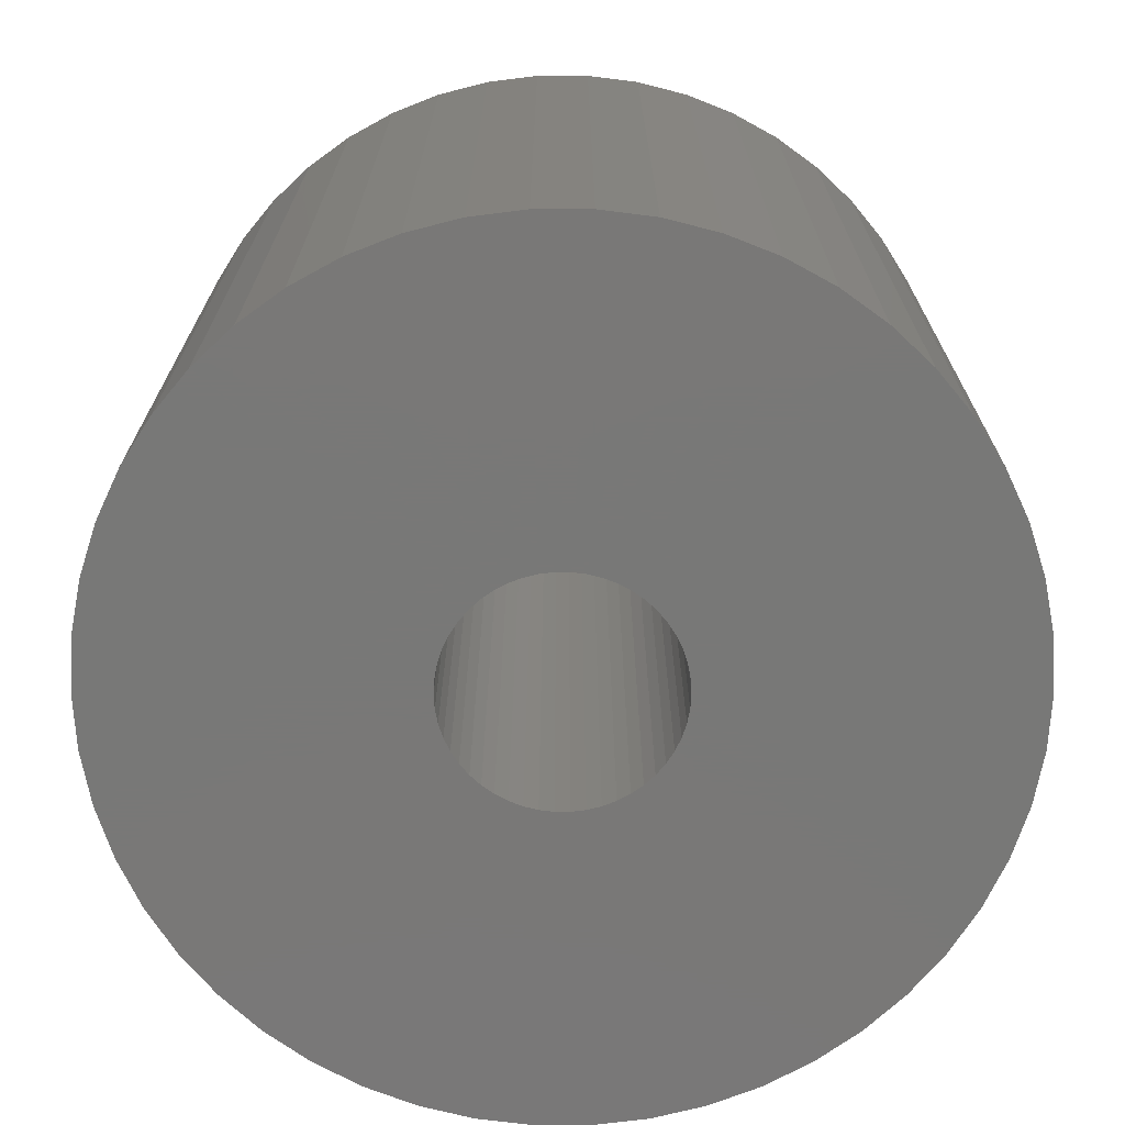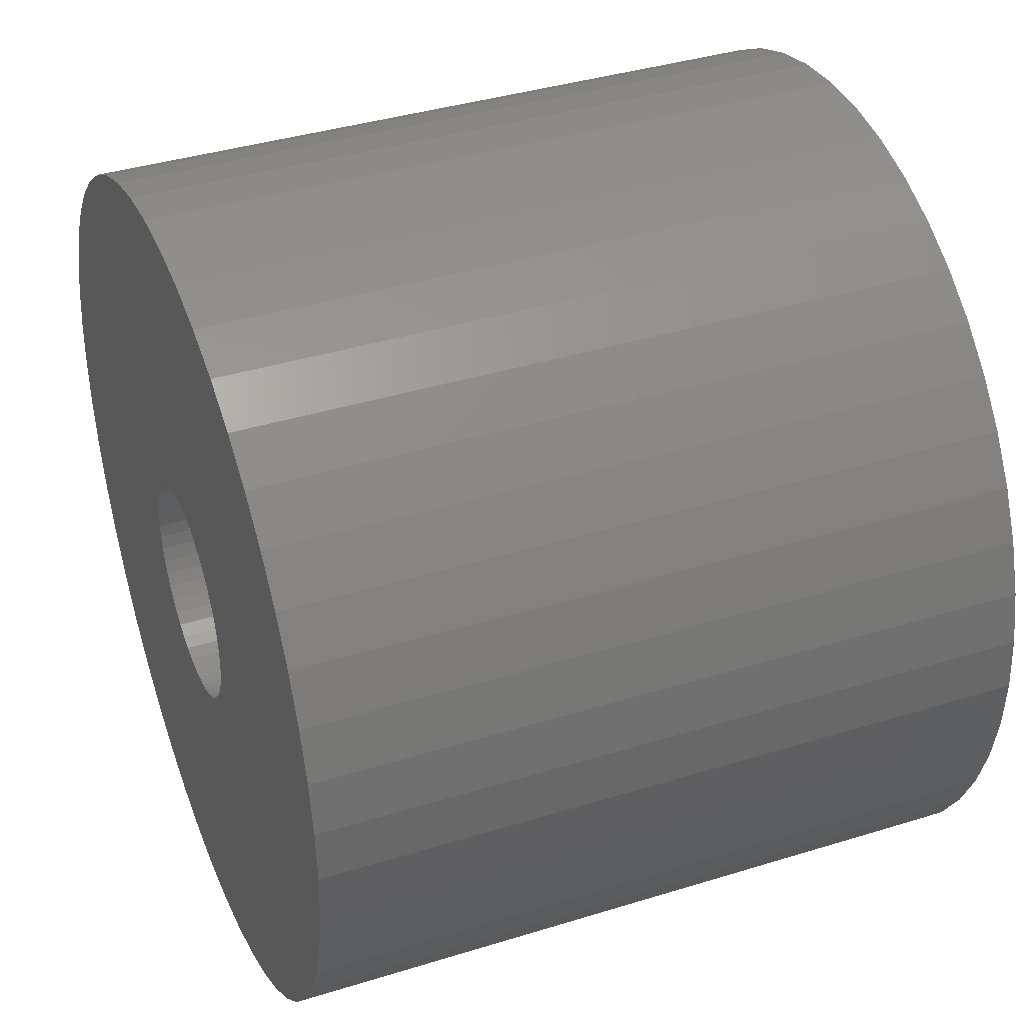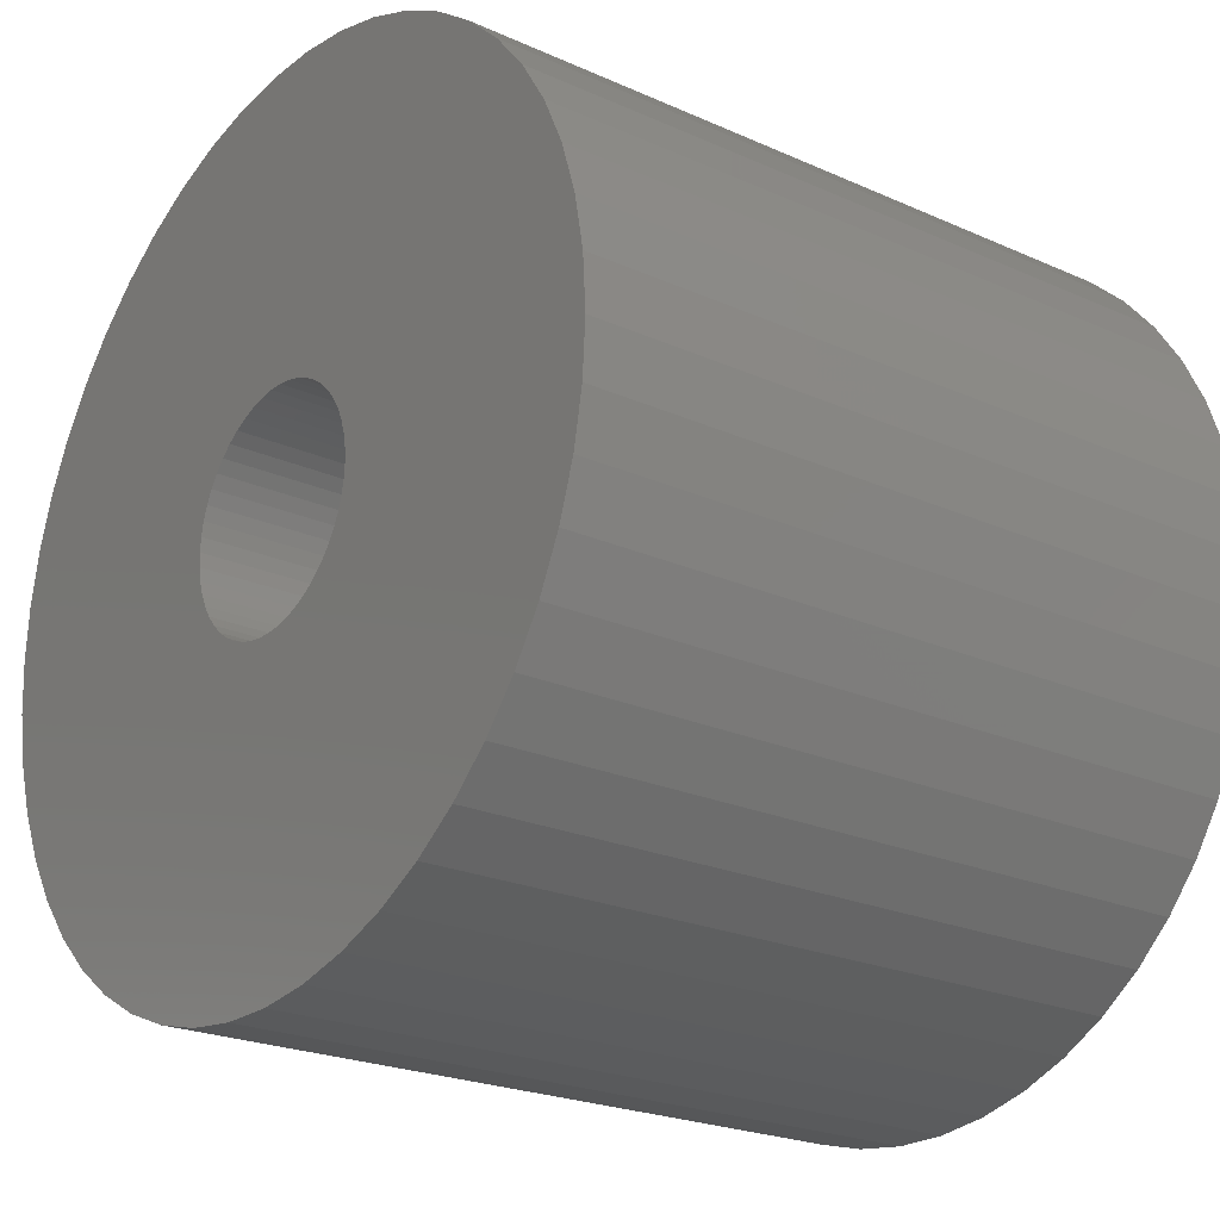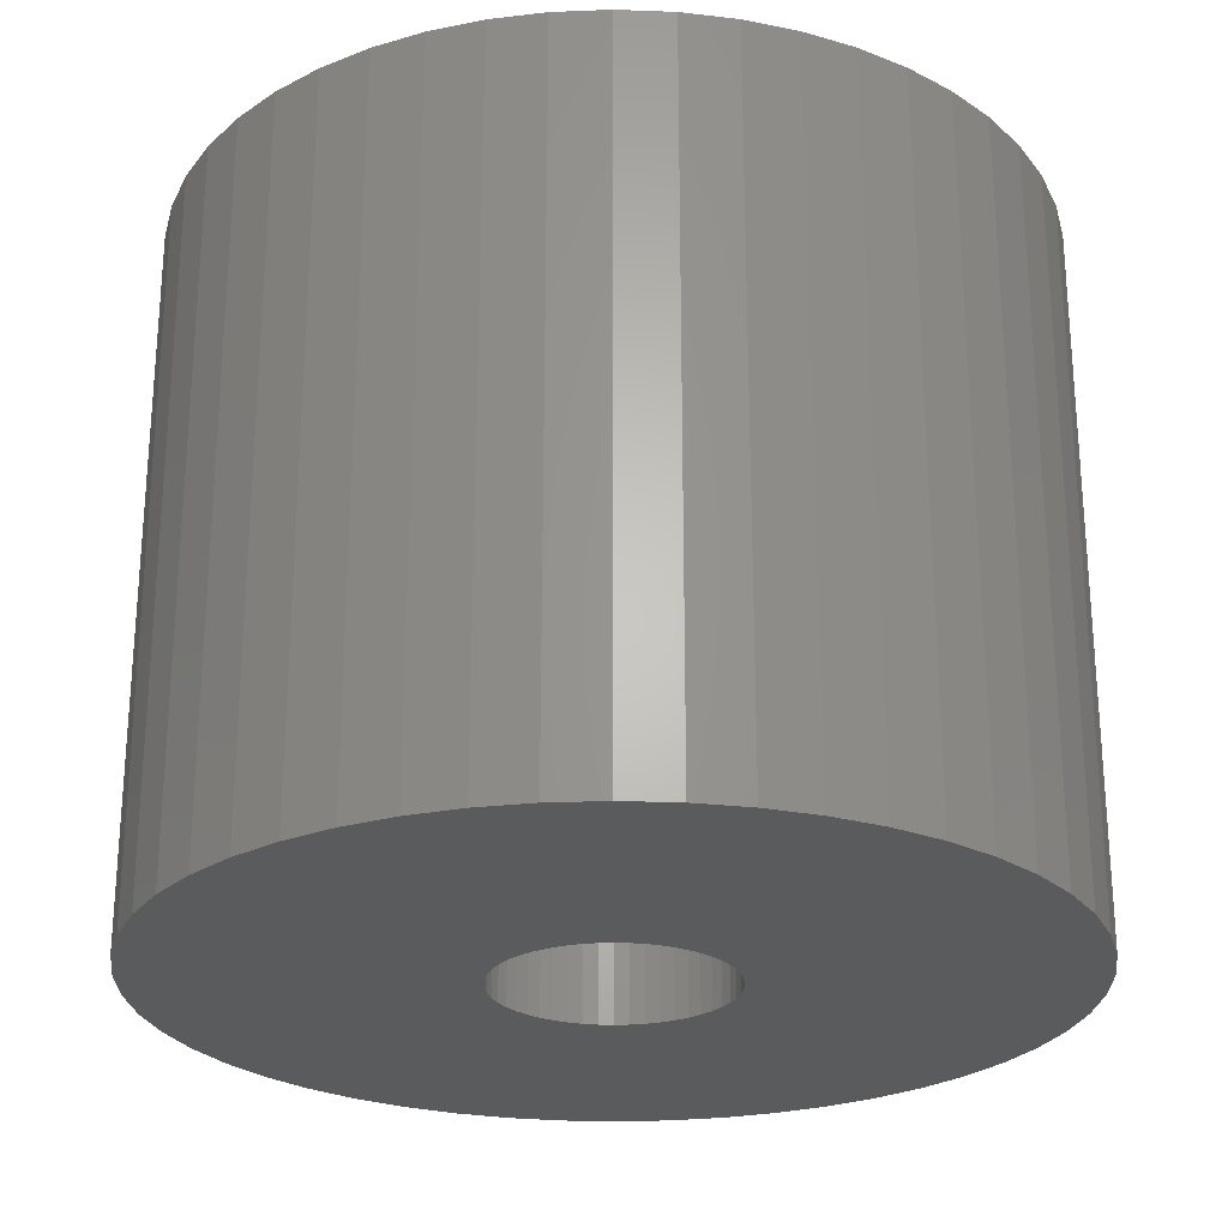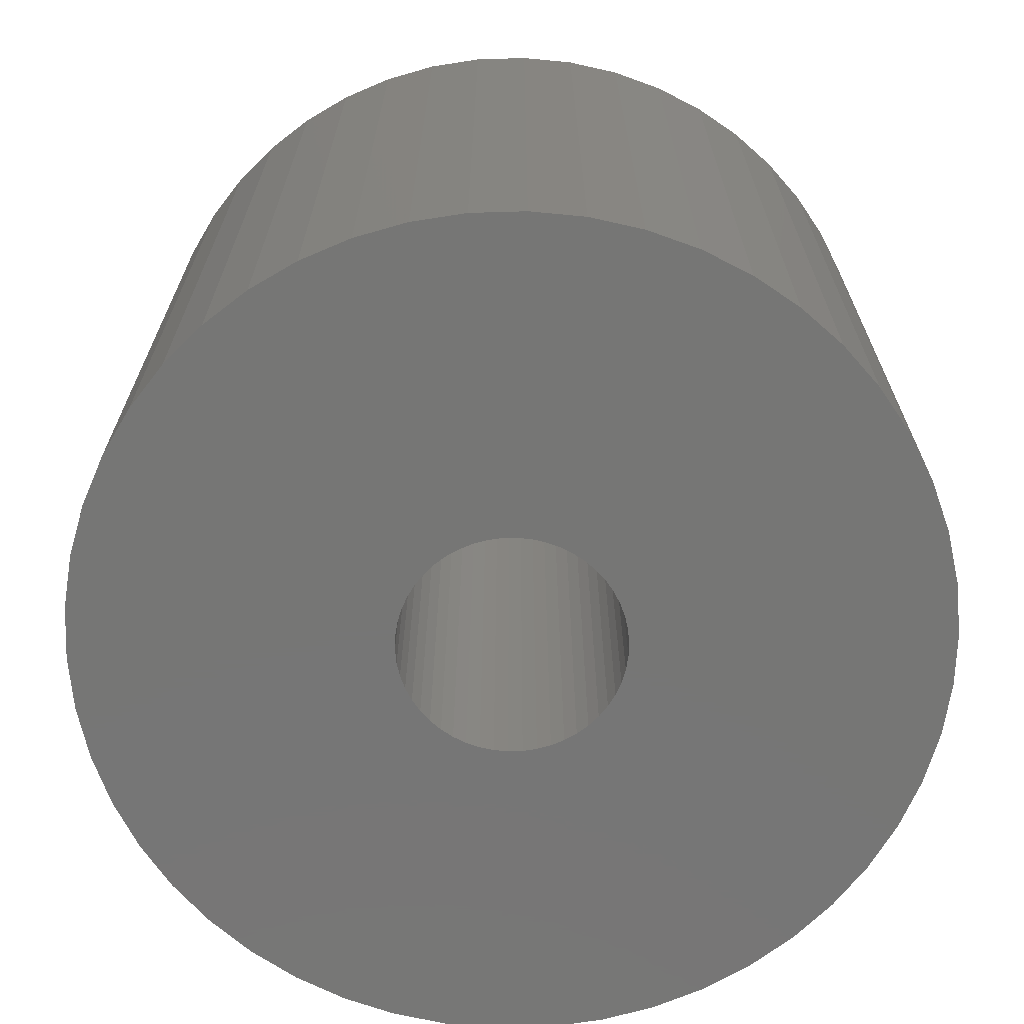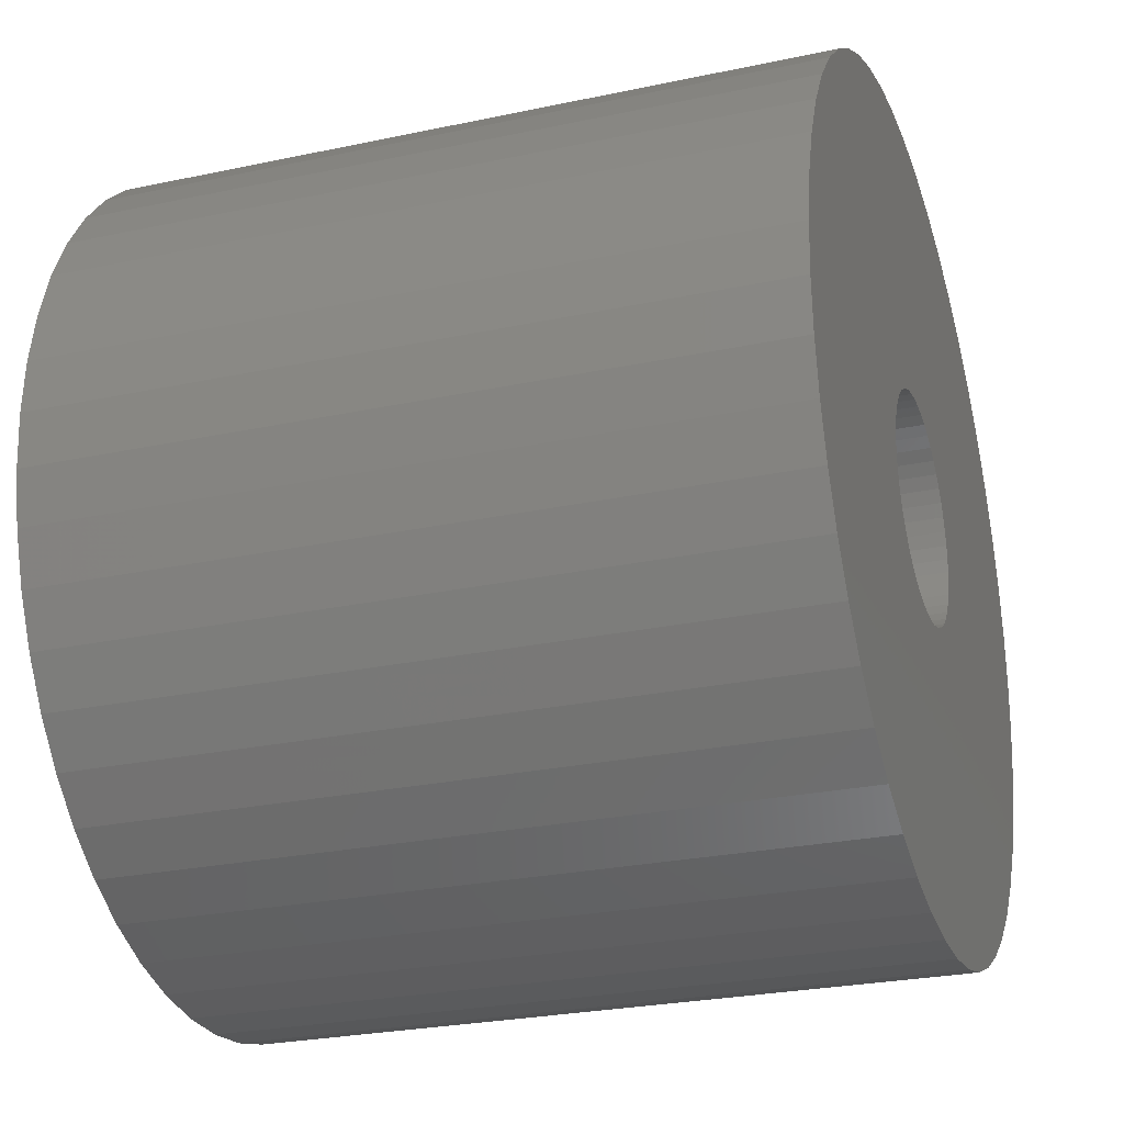
<metadata>
{"format":"stl","ext":"stl","renderer":"f3d","projection":"perspective","resolution":1024,"background":"white","views":[{"elev":-71.1,"azim":122.4,"up":"+Z"},{"elev":38.7,"azim":68.7,"up":"+Y"},{"elev":-22.6,"azim":-127.7,"up":"+Y"},{"elev":-25.3,"azim":176.5,"up":"+Z"},{"elev":-68.6,"azim":124.1,"up":"+Z"},{"elev":-26.3,"azim":108.6,"up":"+Y"}]}
</metadata>
<code>
# stl→obj: 200 verts, 400 faces
v 20 0 16.5
v 19.84 2.507 -16.5
v 19.84 2.507 16.5
v 20 0 -16.5
v -20 0 -16.5
v -19.84 2.507 16.5
v -19.84 2.507 -16.5
v -20 0 16.5
v 1.256 19.96 -16.5
v -1.256 19.96 16.5
v 1.256 19.96 16.5
v -1.256 19.96 -16.5
v -1.256 -19.96 -16.5
v 1.256 -19.96 16.5
v -1.256 -19.96 16.5
v 1.256 -19.96 -16.5
v 14.58 13.69 -16.5
v 12.75 15.41 16.5
v 14.58 13.69 16.5
v 12.75 15.41 -16.5
v -12.75 15.41 -16.5
v -14.58 13.69 16.5
v -12.75 15.41 16.5
v -14.58 13.69 -16.5
v -6.18 19.02 -16.5
v -8.516 18.1 16.5
v -6.18 19.02 16.5
v -8.516 18.1 -16.5
v 18.6 7.362 16.5
v 17.53 9.635 -16.5
v 17.53 9.635 16.5
v 18.6 7.362 -16.5
v 8.516 18.1 -16.5
v 6.18 19.02 16.5
v 8.516 18.1 16.5
v 6.18 19.02 -16.5
v 10.72 16.89 16.5
v 10.72 16.89 -16.5
v -18.6 7.362 -16.5
v -17.53 9.635 16.5
v -17.53 9.635 -16.5
v -18.6 7.362 16.5
v -16.18 11.76 -16.5
v -16.18 11.76 16.5
v -19.37 4.974 -16.5
v -19.37 4.974 16.5
v -10.72 16.89 16.5
v -10.72 16.89 -16.5
v -3.748 19.65 -16.5
v -3.748 19.65 16.5
v 6.18 -19.02 -16.5
v 8.516 -18.1 16.5
v 6.18 -19.02 16.5
v 8.516 -18.1 -16.5
v 19.37 4.974 16.5
v 19.37 4.974 -16.5
v 16.18 11.76 16.5
v 16.18 11.76 -16.5
v 3.748 19.65 16.5
v 3.748 19.65 -16.5
v 5.25 0 16.5
v 5.209 0.658 16.5
v 19.84 -2.507 16.5
v 5.085 1.306 16.5
v 5.209 -0.658 16.5
v 4.881 1.933 16.5
v 19.37 -4.974 16.5
v 4.601 2.529 16.5
v 5.085 -1.306 16.5
v 4.247 3.086 16.5
v 18.6 -7.362 16.5
v 3.827 3.594 16.5
v 4.881 -1.933 16.5
v 3.346 4.045 16.5
v 17.53 -9.635 16.5
v 2.813 4.433 16.5
v 4.601 -2.529 16.5
v 2.235 4.75 16.5
v 16.18 -11.76 16.5
v 4.247 -3.086 16.5
v 1.622 4.993 16.5
v 0.9838 5.157 16.5
v 0.3296 5.24 16.5
v -0.3296 5.24 16.5
v -0.9838 5.157 16.5
v -1.622 4.993 16.5
v -2.235 4.75 16.5
v -2.813 4.433 16.5
v -3.346 4.045 16.5
v -3.827 3.594 16.5
v -4.247 3.086 16.5
v 14.58 -13.69 16.5
v 3.827 -3.594 16.5
v 12.75 -15.41 16.5
v 3.346 -4.045 16.5
v 10.72 -16.89 16.5
v 2.813 -4.433 16.5
v 2.235 -4.75 16.5
v 1.622 -4.993 16.5
v 3.748 -19.65 16.5
v 0.9838 -5.157 16.5
v 0.3296 -5.24 16.5
v -0.3296 -5.24 16.5
v -0.9838 -5.157 16.5
v -3.748 -19.65 16.5
v -1.622 -4.993 16.5
v -6.18 -19.02 16.5
v -2.235 -4.75 16.5
v -8.516 -18.1 16.5
v -2.813 -4.433 16.5
v -10.72 -16.89 16.5
v -3.346 -4.045 16.5
v -12.75 -15.41 16.5
v -3.827 -3.594 16.5
v -14.58 -13.69 16.5
v -4.247 -3.086 16.5
v -16.18 -11.76 16.5
v -4.601 -2.529 16.5
v -17.53 -9.635 16.5
v -4.881 -1.933 16.5
v -18.6 -7.362 16.5
v -5.085 -1.306 16.5
v -19.37 -4.974 16.5
v -5.209 -0.658 16.5
v -19.84 -2.507 16.5
v -5.25 0 16.5
v -4.601 2.529 16.5
v -4.881 1.933 16.5
v -5.085 1.306 16.5
v -5.209 0.658 16.5
v 19.84 -2.507 -16.5
v 10.72 -16.89 -16.5
v 16.18 -11.76 -16.5
v 14.58 -13.69 -16.5
v 19.37 -4.974 -16.5
v 18.6 -7.362 -16.5
v -14.58 -13.69 -16.5
v -12.75 -15.41 -16.5
v -17.53 -9.635 -16.5
v -18.6 -7.362 -16.5
v -16.18 -11.76 -16.5
v 5.25 0 -16.5
v 5.209 -0.658 -16.5
v 5.085 -1.306 -16.5
v 5.209 0.658 -16.5
v 4.881 -1.933 -16.5
v 17.53 -9.635 -16.5
v 4.601 -2.529 -16.5
v 5.085 1.306 -16.5
v 4.247 -3.086 -16.5
v 3.827 -3.594 -16.5
v 12.75 -15.41 -16.5
v 4.881 1.933 -16.5
v 3.346 -4.045 -16.5
v 2.813 -4.433 -16.5
v 4.601 2.529 -16.5
v 2.235 -4.75 -16.5
v 4.247 3.086 -16.5
v 1.622 -4.993 -16.5
v 3.748 -19.65 -16.5
v 0.9838 -5.157 -16.5
v 0.3296 -5.24 -16.5
v -0.3296 -5.24 -16.5
v -0.9838 -5.157 -16.5
v -3.748 -19.65 -16.5
v -1.622 -4.993 -16.5
v -6.18 -19.02 -16.5
v -2.235 -4.75 -16.5
v -8.516 -18.1 -16.5
v -2.813 -4.433 -16.5
v -10.72 -16.89 -16.5
v -3.346 -4.045 -16.5
v -3.827 -3.594 -16.5
v -4.247 -3.086 -16.5
v 3.827 3.594 -16.5
v 3.346 4.045 -16.5
v 2.813 4.433 -16.5
v 2.235 4.75 -16.5
v 1.622 4.993 -16.5
v 0.9838 5.157 -16.5
v 0.3296 5.24 -16.5
v -0.3296 5.24 -16.5
v -0.9838 5.157 -16.5
v -1.622 4.993 -16.5
v -2.235 4.75 -16.5
v -2.813 4.433 -16.5
v -3.346 4.045 -16.5
v -3.827 3.594 -16.5
v -4.247 3.086 -16.5
v -4.601 2.529 -16.5
v -4.881 1.933 -16.5
v -5.085 1.306 -16.5
v -5.209 0.658 -16.5
v -5.25 0 -16.5
v -4.601 -2.529 -16.5
v -4.881 -1.933 -16.5
v -5.085 -1.306 -16.5
v -19.37 -4.974 -16.5
v -5.209 -0.658 -16.5
v -19.84 -2.507 -16.5
f 1 2 3
f 2 1 4
f 5 6 7
f 6 5 8
f 9 10 11
f 10 9 12
f 13 14 15
f 14 13 16
f 17 18 19
f 18 17 20
f 21 22 23
f 22 21 24
f 25 26 27
f 26 25 28
f 29 30 31
f 30 29 32
f 33 34 35
f 34 33 36
f 20 37 18
f 37 20 38
f 39 40 41
f 40 39 42
f 43 22 24
f 22 43 44
f 45 42 39
f 42 45 46
f 28 47 26
f 47 28 48
f 49 27 50
f 27 49 25
f 51 52 53
f 52 51 54
f 55 32 29
f 32 55 56
f 3 56 55
f 56 3 2
f 57 17 19
f 17 57 58
f 31 58 57
f 58 31 30
f 36 59 34
f 59 36 60
f 60 11 59
f 11 60 9
f 38 35 37
f 35 38 33
f 41 44 43
f 44 41 40
f 7 46 45
f 46 7 6
f 61 1 3
f 62 3 55
f 1 61 63
f 64 55 29
f 65 63 61
f 66 29 31
f 63 65 67
f 68 31 57
f 69 67 65
f 70 57 19
f 67 69 71
f 72 19 18
f 73 71 69
f 74 18 37
f 71 73 75
f 76 37 35
f 77 75 73
f 78 35 34
f 75 77 79
f 80 79 77
f 3 62 61
f 55 64 62
f 29 66 64
f 31 68 66
f 57 70 68
f 19 72 70
f 81 34 59
f 18 74 72
f 37 76 74
f 35 78 76
f 34 81 78
f 82 59 11
f 59 82 81
f 11 83 82
f 11 84 83
f 10 84 11
f 84 10 85
f 50 85 10
f 85 50 86
f 27 86 50
f 86 27 87
f 26 87 27
f 87 26 88
f 47 88 26
f 88 47 89
f 23 89 47
f 89 23 90
f 22 90 23
f 44 91 22
f 90 22 91
f 79 80 92
f 93 92 80
f 92 93 94
f 95 94 93
f 94 95 96
f 97 96 95
f 96 97 52
f 98 52 97
f 52 98 53
f 99 53 98
f 53 99 100
f 101 100 99
f 100 101 14
f 102 14 101
f 103 14 102
f 15 103 104
f 103 15 14
f 105 104 106
f 107 106 108
f 109 108 110
f 111 110 112
f 104 105 15
f 113 112 114
f 115 114 116
f 117 116 118
f 119 118 120
f 121 120 122
f 123 122 124
f 106 107 105
f 125 124 126
f 91 44 127
f 40 127 44
f 108 109 107
f 127 40 128
f 110 111 109
f 42 128 40
f 112 113 111
f 128 42 129
f 114 115 113
f 46 129 42
f 116 117 115
f 129 46 130
f 118 119 117
f 6 130 46
f 120 121 119
f 130 6 126
f 122 123 121
f 8 126 6
f 124 125 123
f 126 8 125
f 48 23 47
f 23 48 21
f 12 50 10
f 50 12 49
f 63 4 1
f 4 63 131
f 54 96 52
f 96 54 132
f 92 133 79
f 133 92 134
f 71 135 67
f 135 71 136
f 67 131 63
f 131 67 135
f 137 113 115
f 113 137 138
f 139 121 140
f 121 139 119
f 137 117 141
f 117 137 115
f 142 4 131
f 143 131 135
f 4 142 2
f 144 135 136
f 145 2 142
f 146 136 147
f 2 145 56
f 148 147 133
f 149 56 145
f 150 133 134
f 56 149 32
f 151 134 152
f 153 32 149
f 154 152 132
f 32 153 30
f 155 132 54
f 156 30 153
f 157 54 51
f 30 156 58
f 158 58 156
f 131 143 142
f 135 144 143
f 136 146 144
f 147 148 146
f 133 150 148
f 134 151 150
f 159 51 160
f 152 154 151
f 132 155 154
f 54 157 155
f 51 159 157
f 161 160 16
f 160 161 159
f 16 162 161
f 16 163 162
f 13 163 16
f 163 13 164
f 165 164 13
f 164 165 166
f 167 166 165
f 166 167 168
f 169 168 167
f 168 169 170
f 171 170 169
f 170 171 172
f 138 172 171
f 172 138 173
f 137 173 138
f 141 174 137
f 173 137 174
f 58 158 17
f 175 17 158
f 17 175 20
f 176 20 175
f 20 176 38
f 177 38 176
f 38 177 33
f 178 33 177
f 33 178 36
f 179 36 178
f 36 179 60
f 180 60 179
f 60 180 9
f 181 9 180
f 182 9 181
f 12 182 183
f 182 12 9
f 49 183 184
f 25 184 185
f 28 185 186
f 48 186 187
f 183 49 12
f 21 187 188
f 24 188 189
f 43 189 190
f 41 190 191
f 39 191 192
f 45 192 193
f 184 25 49
f 7 193 194
f 174 141 195
f 139 195 141
f 185 28 25
f 195 139 196
f 186 48 28
f 140 196 139
f 187 21 48
f 196 140 197
f 188 24 21
f 198 197 140
f 189 43 24
f 197 198 199
f 190 41 43
f 200 199 198
f 191 39 41
f 199 200 194
f 192 45 39
f 5 194 200
f 193 7 45
f 194 5 7
f 79 147 75
f 147 79 133
f 140 123 198
f 123 140 121
f 160 53 100
f 53 160 51
f 16 100 14
f 100 16 160
f 152 92 94
f 92 152 134
f 132 94 96
f 94 132 152
f 75 136 71
f 136 75 147
f 165 15 105
f 15 165 13
f 169 107 109
f 107 169 167
f 167 105 107
f 105 167 165
f 141 119 139
f 119 141 117
f 198 125 200
f 125 198 123
f 200 8 5
f 8 200 125
f 171 109 111
f 109 171 169
f 138 111 113
f 111 138 171
f 156 70 158
f 70 156 68
f 179 78 81
f 78 179 178
f 185 86 87
f 86 185 184
f 128 190 127
f 190 128 191
f 143 61 142
f 61 143 65
f 157 99 98
f 99 157 159
f 176 72 74
f 72 176 175
f 182 83 84
f 83 182 181
f 126 193 130
f 193 126 194
f 130 192 129
f 192 130 193
f 91 188 90
f 188 91 189
f 186 87 88
f 87 186 185
f 187 88 89
f 88 187 186
f 142 62 145
f 62 142 61
f 155 98 97
f 98 155 157
f 148 73 146
f 73 148 77
f 163 104 103
f 104 163 164
f 159 101 99
f 101 159 161
f 158 72 175
f 72 158 70
f 180 81 82
f 81 180 179
f 181 82 83
f 82 181 180
f 177 74 76
f 74 177 176
f 178 76 78
f 76 178 177
f 129 191 128
f 191 129 192
f 127 189 91
f 189 127 190
f 183 84 85
f 84 183 182
f 184 85 86
f 85 184 183
f 188 89 90
f 89 188 187
f 144 65 143
f 65 144 69
f 151 80 150
f 80 151 93
f 150 77 148
f 77 150 80
f 124 194 126
f 194 124 199
f 116 195 118
f 195 116 174
f 122 199 124
f 199 122 197
f 118 196 120
f 196 118 195
f 161 102 101
f 102 161 162
f 153 68 156
f 68 153 66
f 149 66 153
f 66 149 64
f 145 64 149
f 64 145 62
f 168 110 108
f 110 168 170
f 120 197 122
f 197 120 196
f 154 97 95
f 97 154 155
f 151 95 93
f 95 151 154
f 146 69 144
f 69 146 73
f 172 114 112
f 114 172 173
f 162 103 102
f 103 162 163
f 166 108 106
f 108 166 168
f 114 174 116
f 174 114 173
f 164 106 104
f 106 164 166
f 170 112 110
f 112 170 172

</code>
